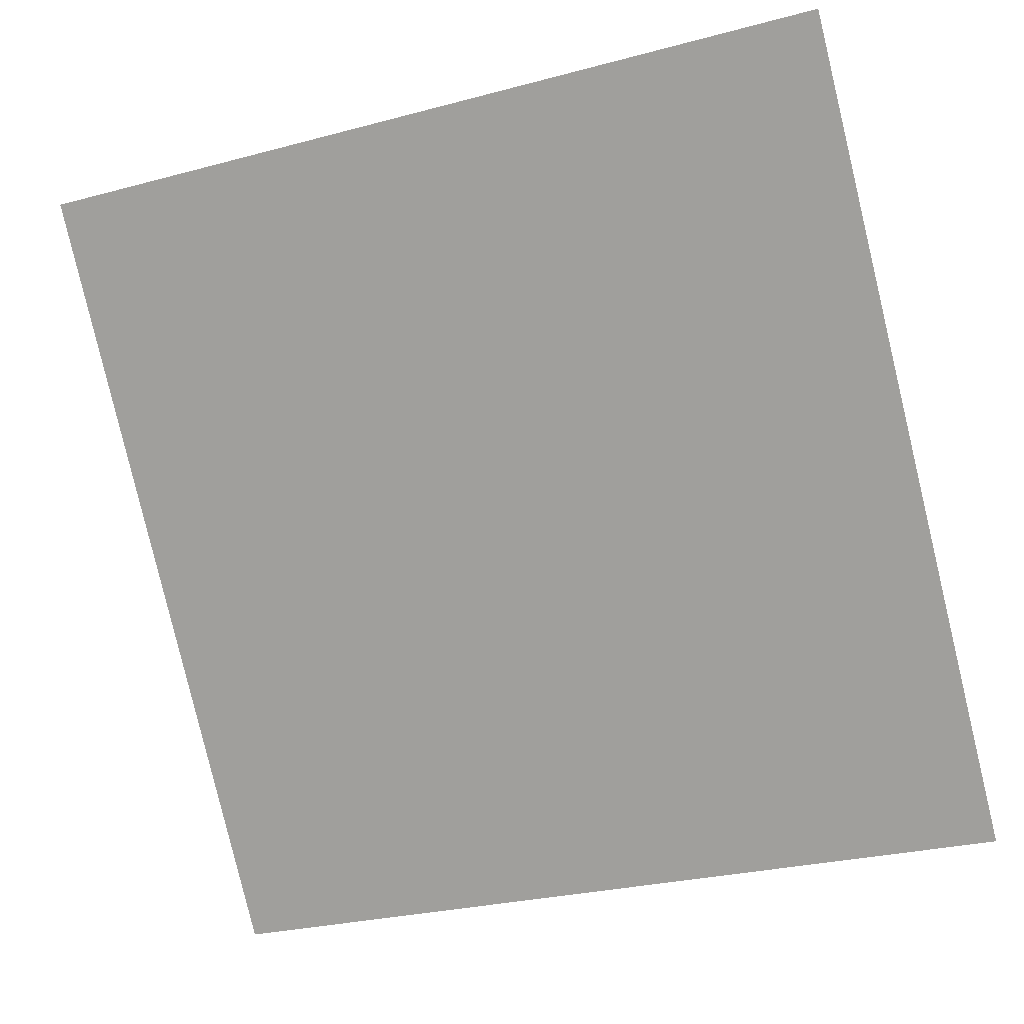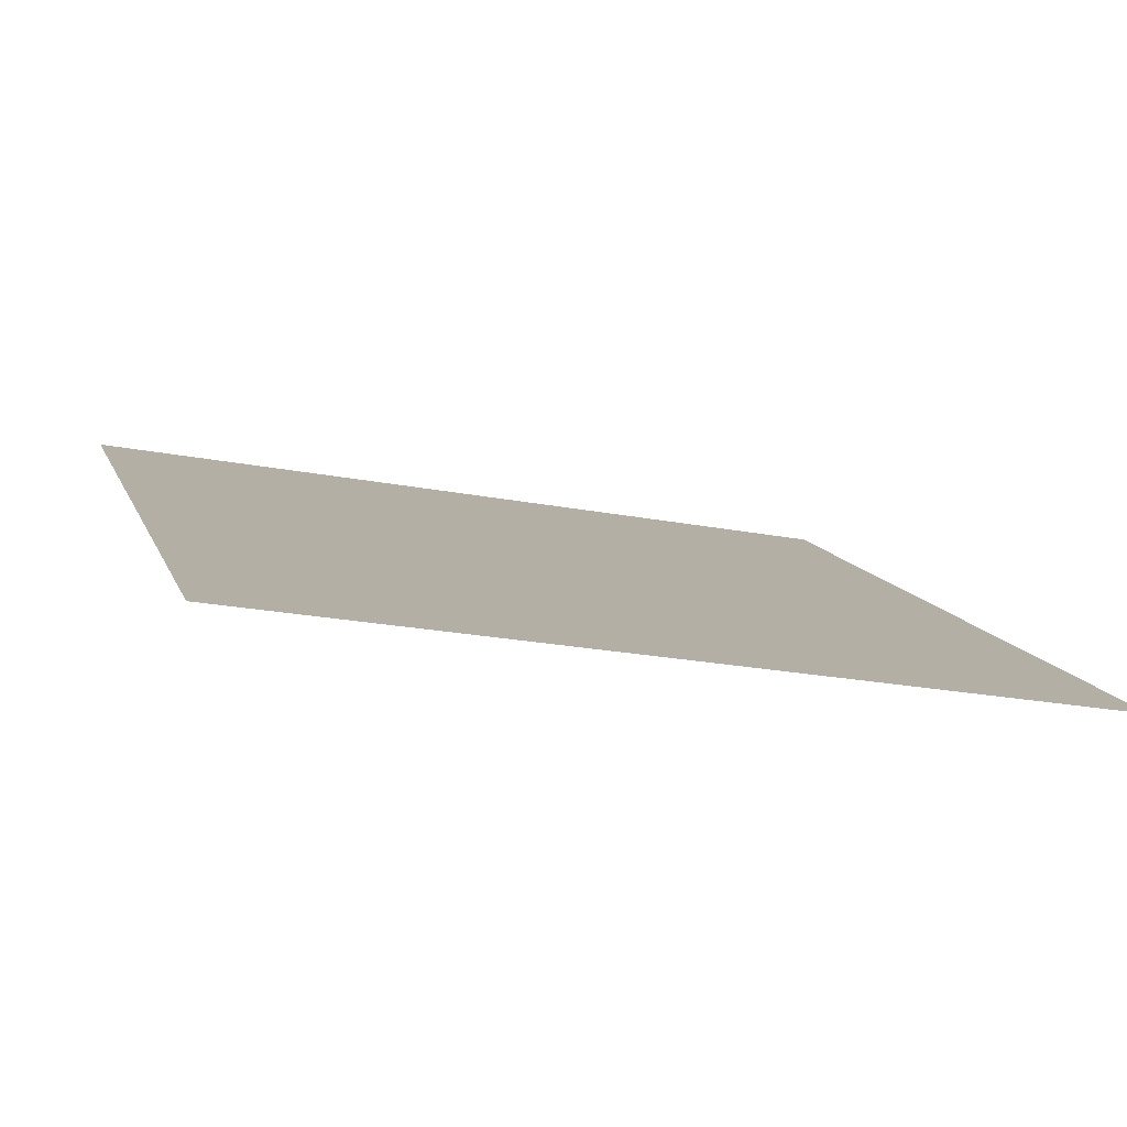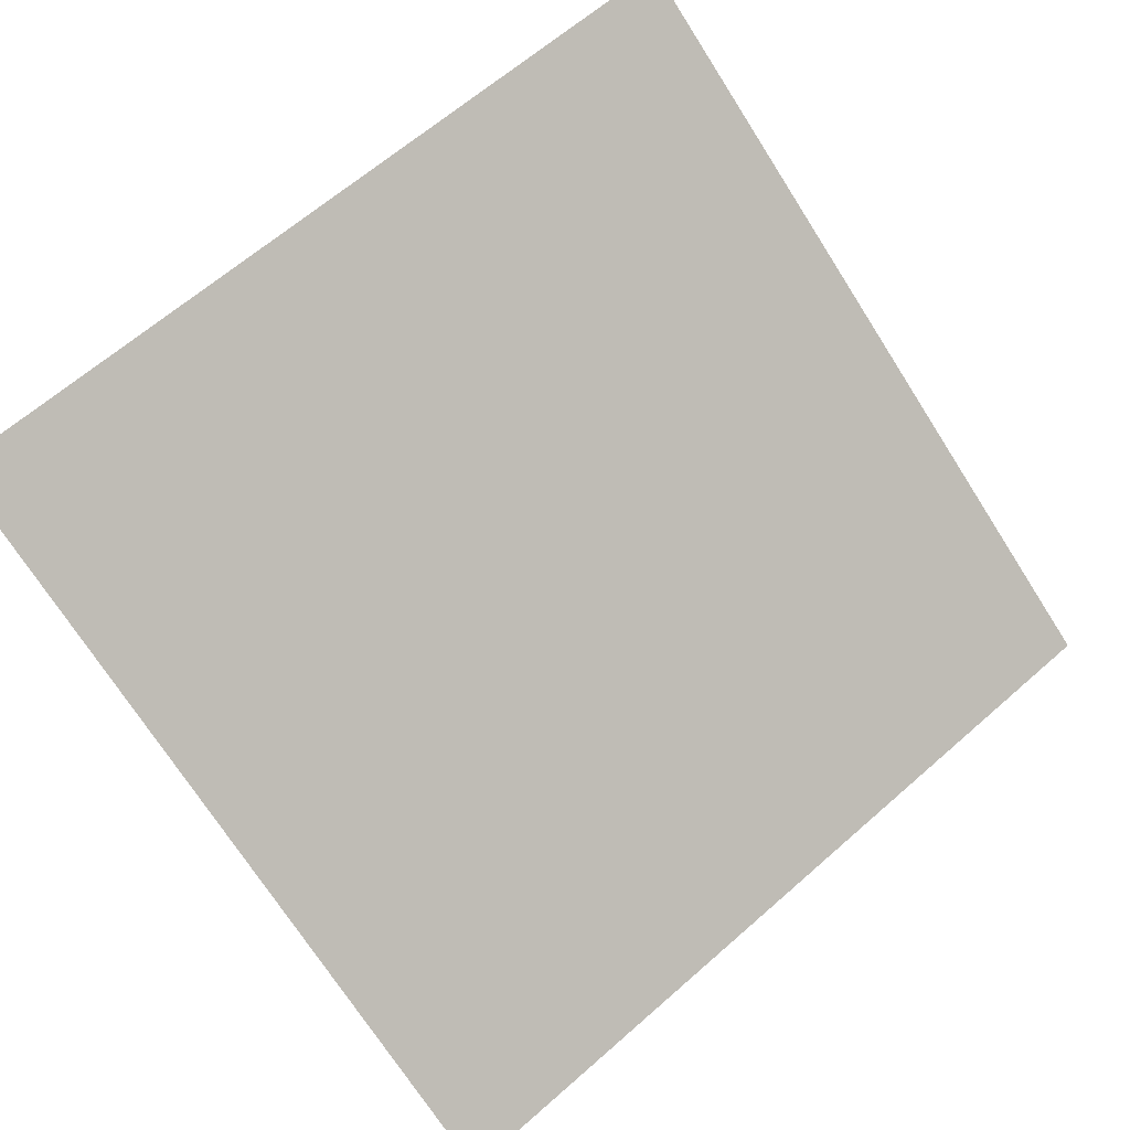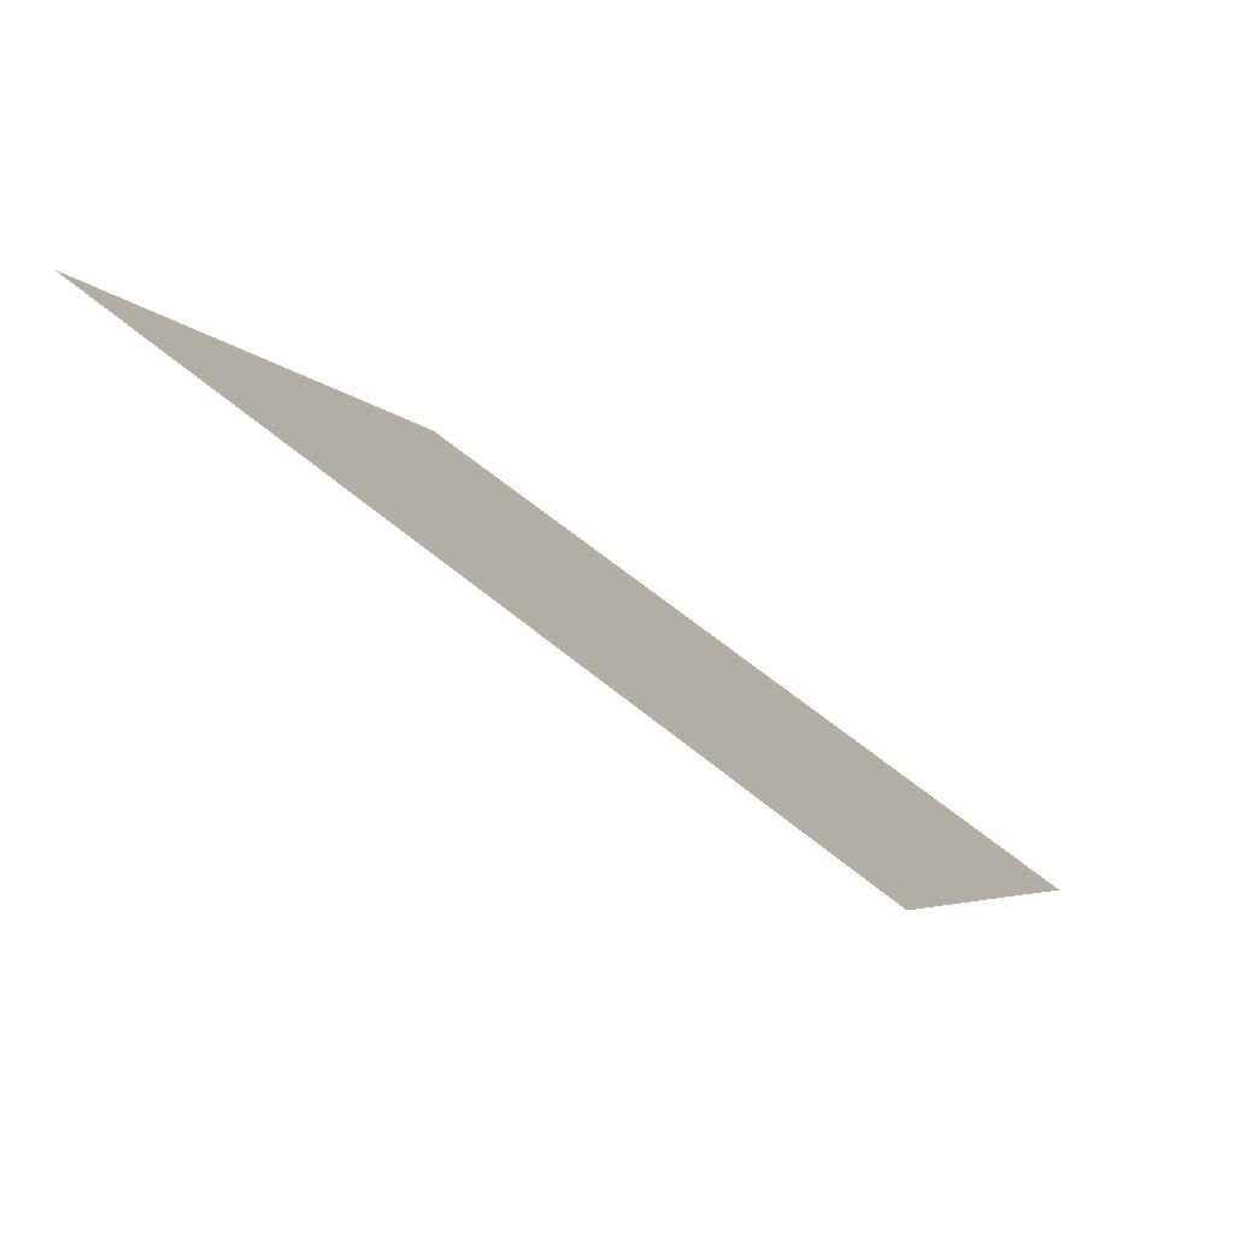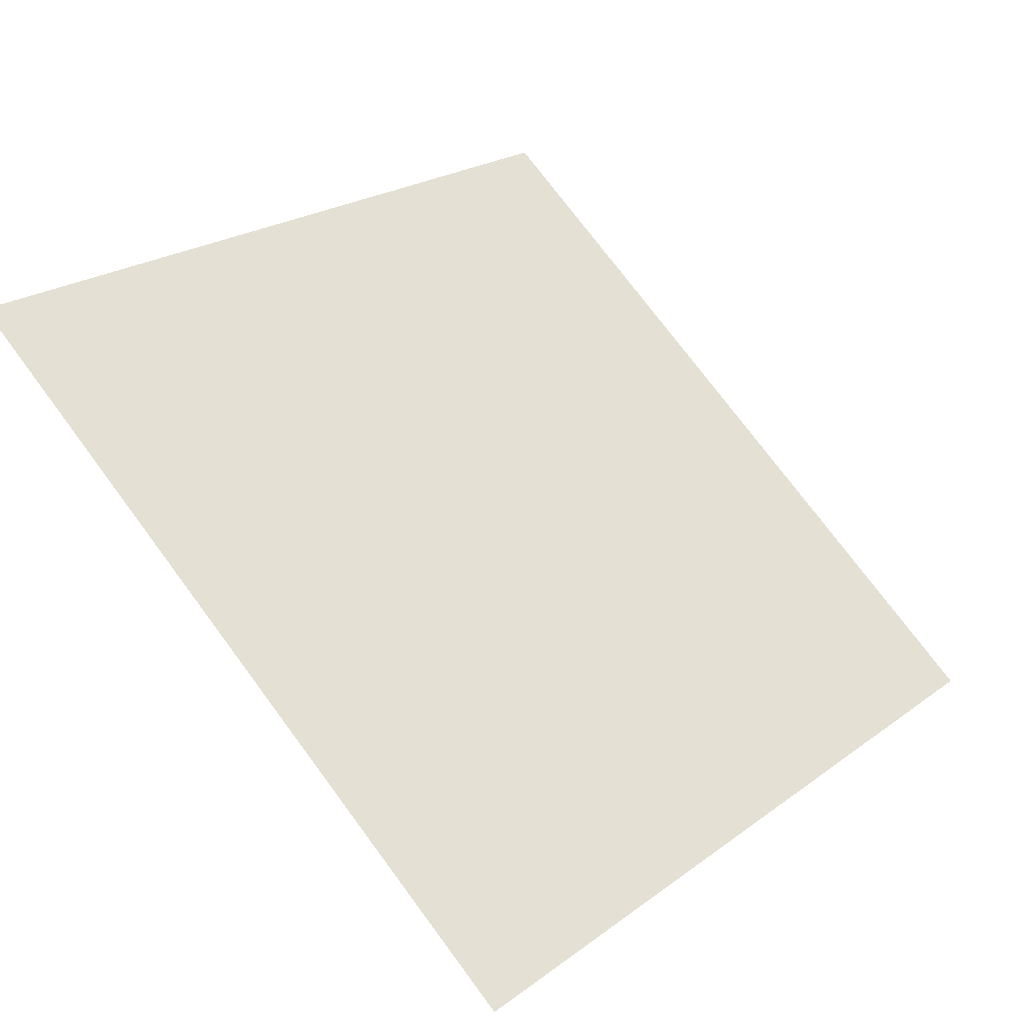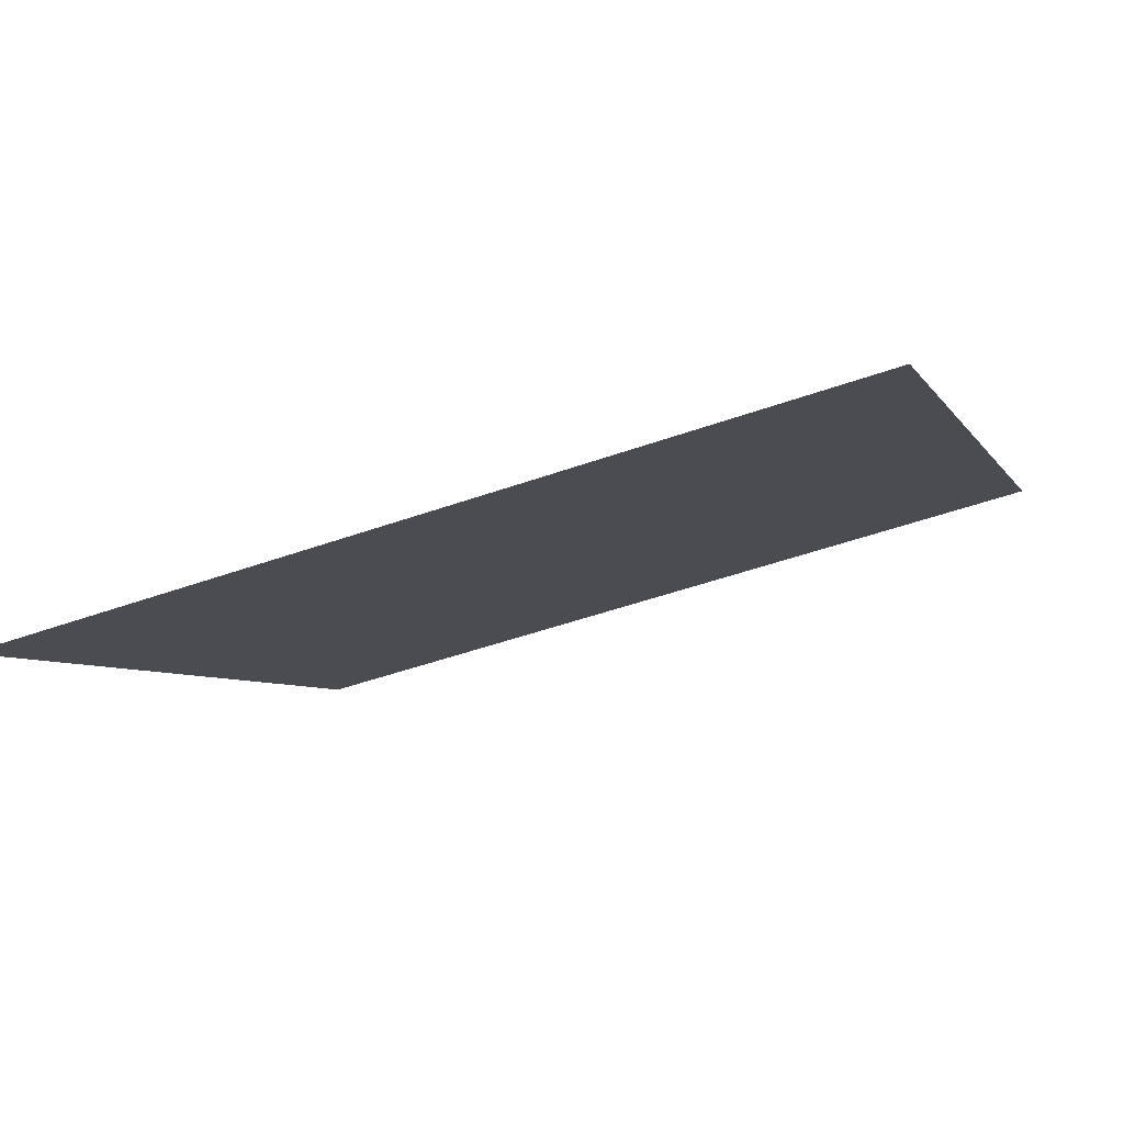
<metadata>
{"format":"obj","ext":"obj","renderer":"f3d","projection":"perspective","resolution":1024,"background":"white","views":[{"elev":-25.9,"azim":-158.9,"up":"+Z"},{"elev":-27.0,"azim":162.2,"up":"+Y"},{"elev":62.2,"azim":139.0,"up":"+Y"},{"elev":-6.4,"azim":107.3,"up":"+Y"},{"elev":73.8,"azim":53.8,"up":"+Y"},{"elev":-44.0,"azim":-157.6,"up":"+Y"}]}
</metadata>
<code>
v 0.2015 0.7143 0.4159
v 0.1949 0.7144 0.416
v 0.195 0.7184 0.4212
v 0.2016 0.7182 0.4212
f 4 3 2 1

</code>
